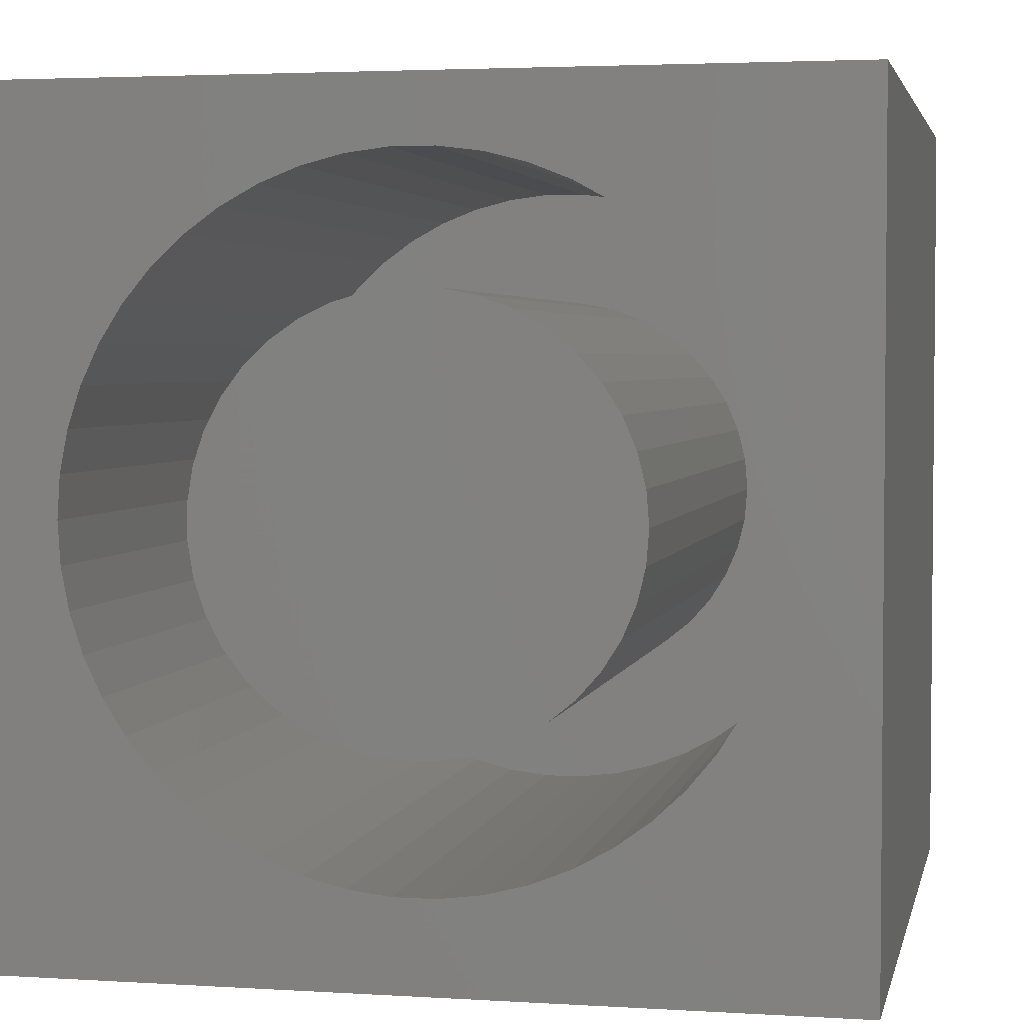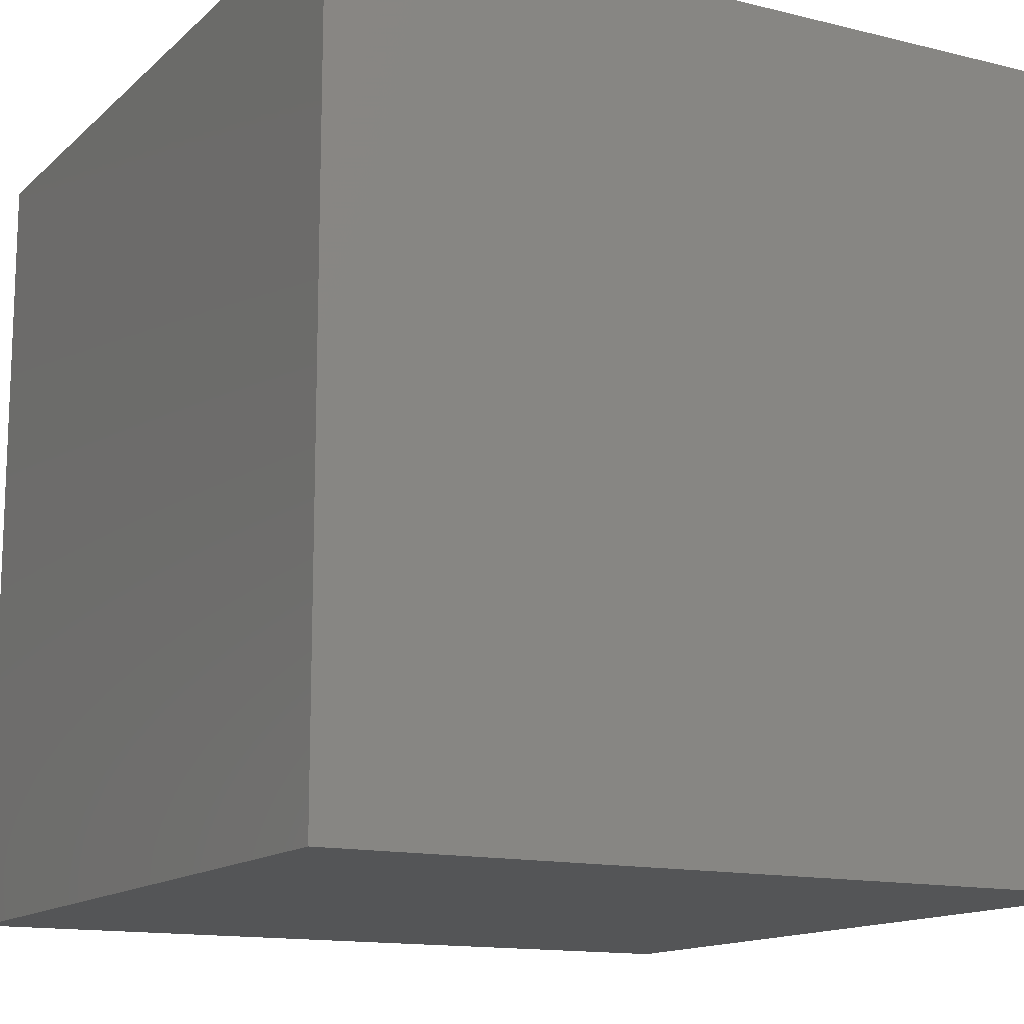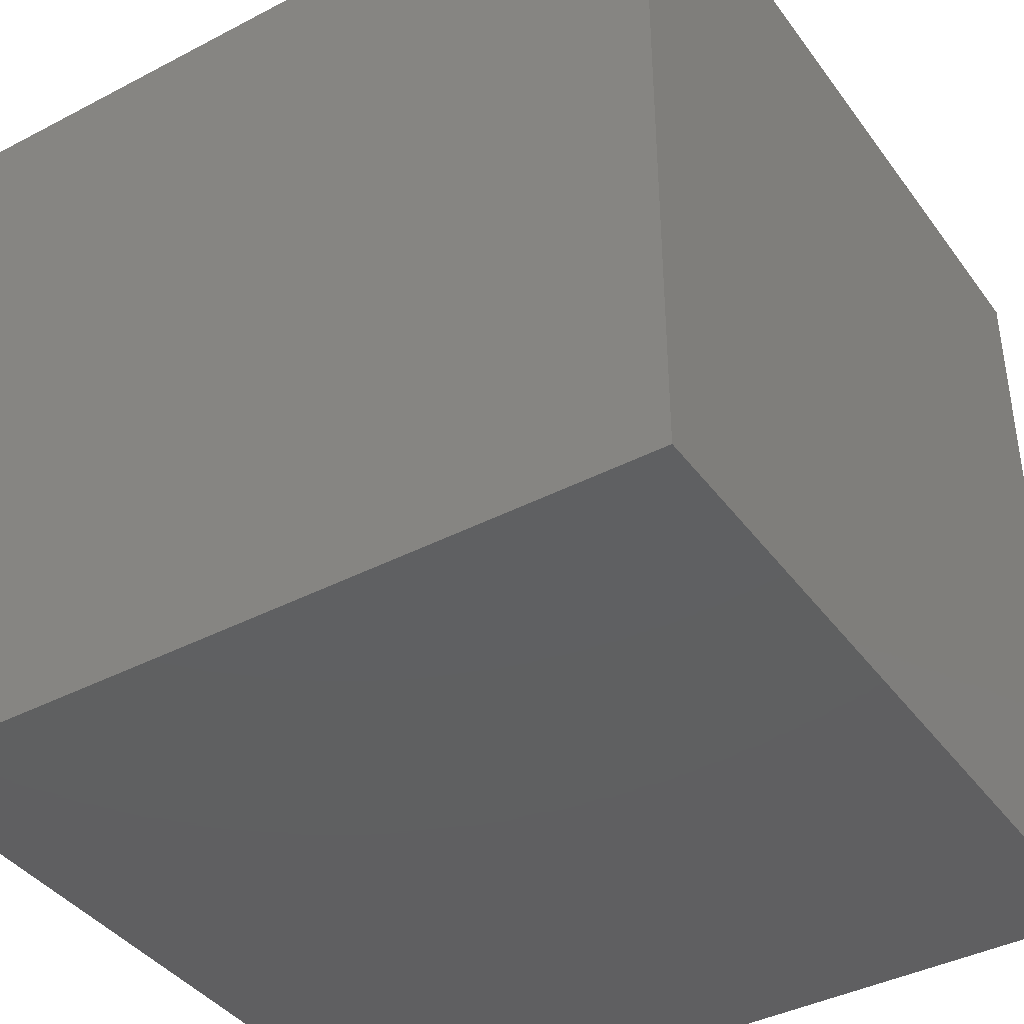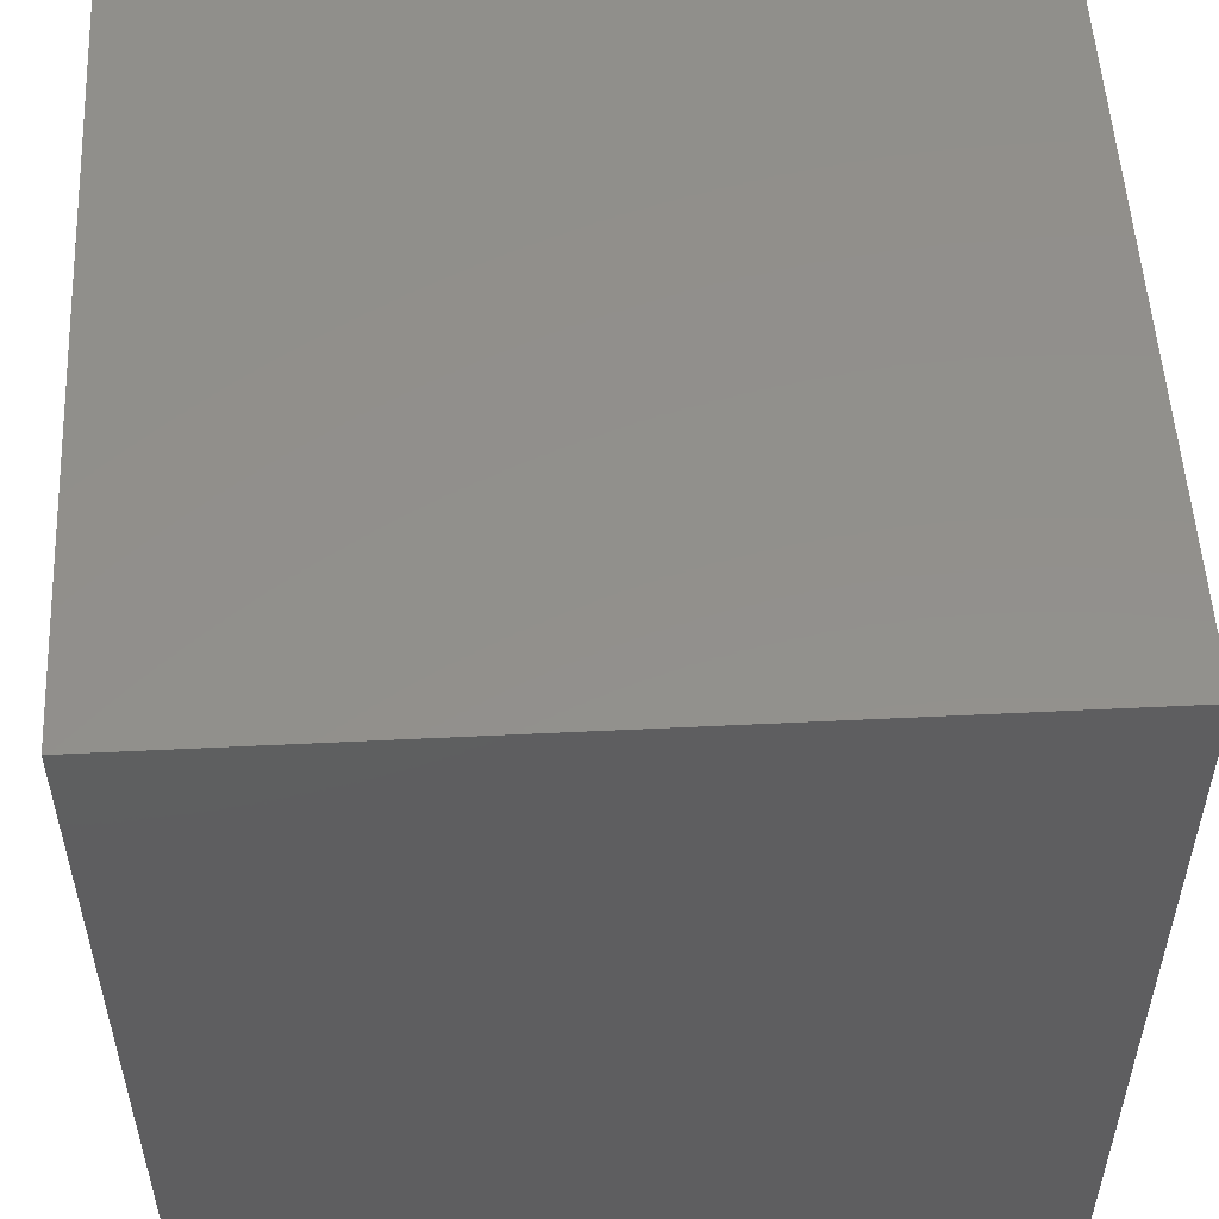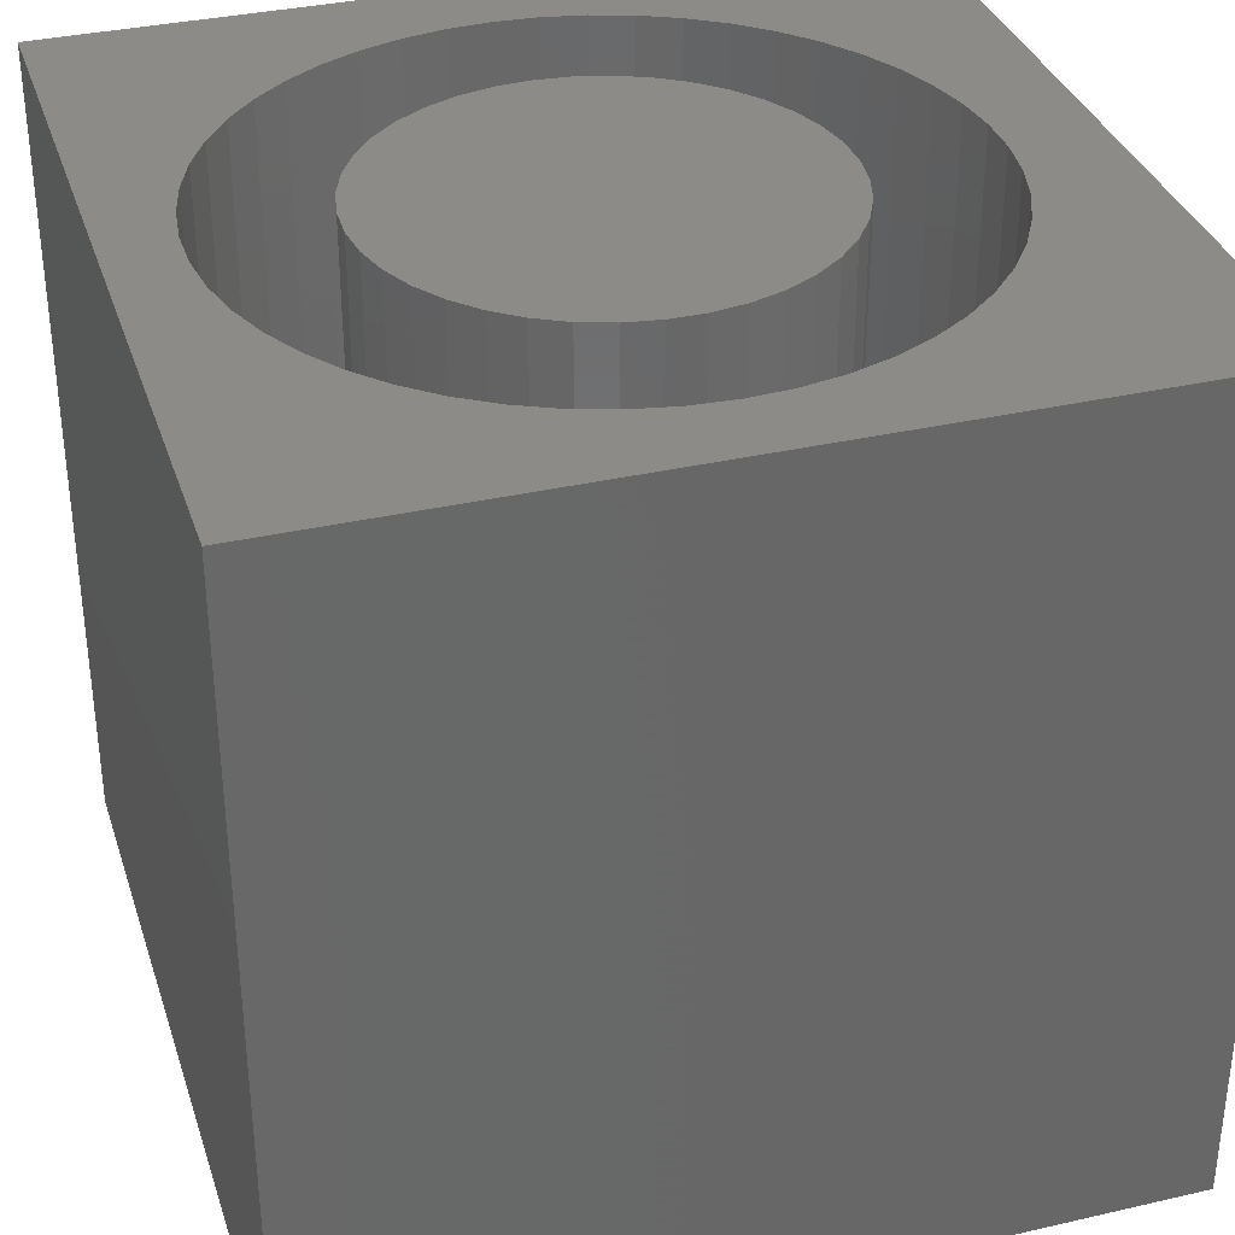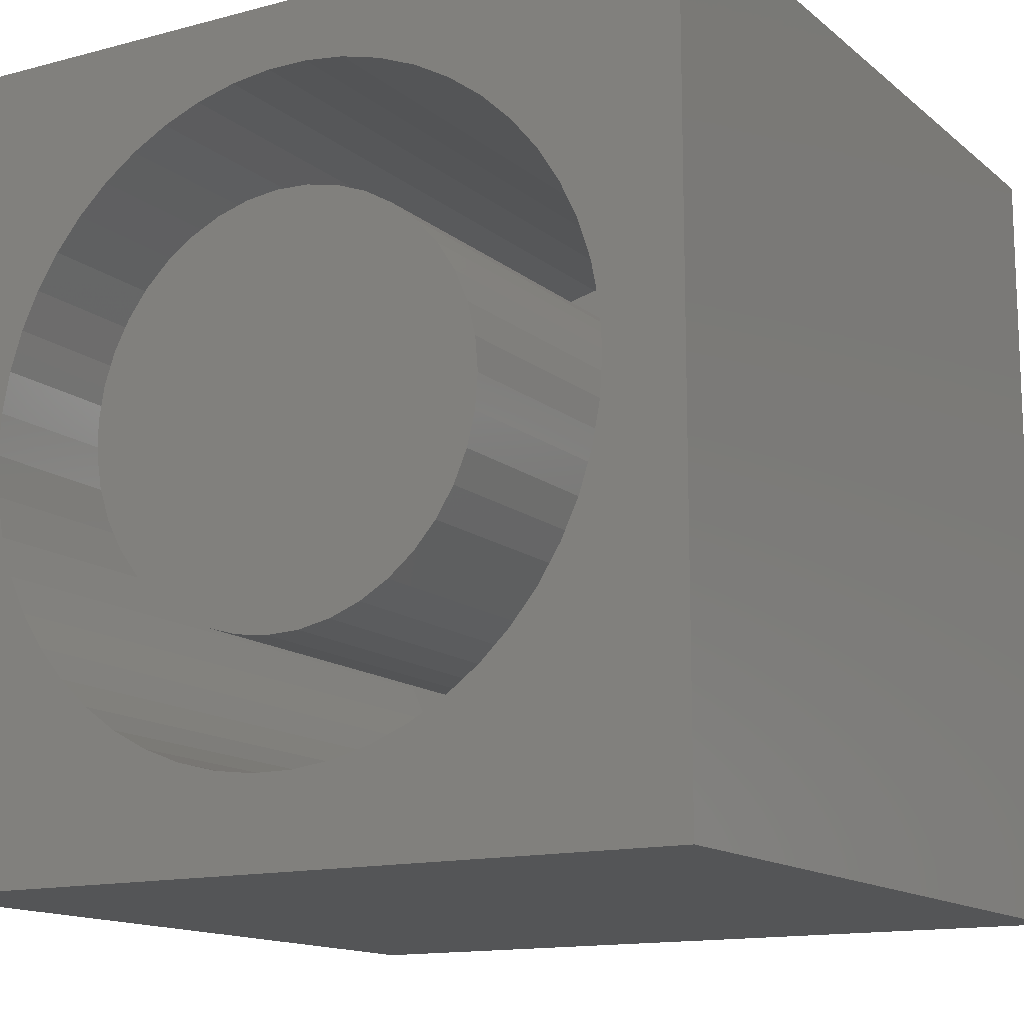
<metadata>
{"format":"stl","ext":"stl","renderer":"f3d","projection":"perspective","resolution":1024,"background":"white","views":[{"elev":3.3,"azim":11.9,"up":"+Y"},{"elev":-13.8,"azim":-118.8,"up":"+Y"},{"elev":-40.2,"azim":122.7,"up":"+Y"},{"elev":53.2,"azim":87.0,"up":"+Y"},{"elev":34.6,"azim":-107.1,"up":"+Z"},{"elev":-13.9,"azim":30.6,"up":"+Y"}]}
</metadata>
<code>
# stl→obj: 186 verts, 368 faces
v 0 10 10
v 0 10 0
v 0 0 10
v 0 0 0
v 9.005 4.631 10
v 10 0 10
v 9.037 5.141 10
v 10 10 10
v 4.209 1.146 10
v 3.715 1.273 10
v 6.228 9.008 10
v 6.702 8.82 10
v 7.935 7.924 10
v 8.261 7.531 10
v 8.534 7.099 10
v 8.752 6.637 10
v 8.91 6.152 10
v 9.005 5.65 10
v 7.15 8.574 10
v 7.563 8.274 10
v 8.91 4.129 10
v 8.752 3.644 10
v 8.534 3.182 10
v 8.261 2.75 10
v 7.935 2.357 10
v 7.563 2.007 10
v 2.007 7.924 10
v 2.379 8.274 10
v 5.226 9.199 10
v 5.733 9.135 10
v 1.033 4.129 10
v 1.19 3.644 10
v 1.408 3.182 10
v 1.033 6.152 10
v 1.19 6.637 10
v 2.792 8.574 10
v 3.24 8.82 10
v 3.715 9.008 10
v 3.24 1.461 10
v 2.792 1.707 10
v 2.379 2.007 10
v 0.9369 4.631 10
v 0.9048 5.141 10
v 0.9369 5.65 10
v 1.408 7.099 10
v 1.681 7.531 10
v 4.209 9.135 10
v 4.716 9.199 10
v 7.15 1.707 10
v 6.702 1.461 10
v 6.228 1.273 10
v 5.733 1.146 10
v 5.226 1.082 10
v 4.716 1.082 10
v 2.007 2.357 10
v 1.681 2.75 10
v 10 10 0
v 10 0 0
v 9.005 4.631 1.34
v 9.037 5.141 1.34
v 9.005 5.65 1.34
v 8.91 6.152 1.34
v 8.752 6.637 1.34
v 8.534 7.099 1.34
v 8.261 7.531 1.34
v 7.935 7.924 1.34
v 7.563 8.274 1.34
v 7.15 8.574 1.34
v 6.702 8.82 1.34
v 6.228 9.008 1.34
v 5.733 9.135 1.34
v 5.226 9.199 1.34
v 4.716 9.199 1.34
v 4.209 9.135 1.34
v 3.715 9.008 1.34
v 3.24 8.82 1.34
v 2.792 8.574 1.34
v 2.379 8.274 1.34
v 2.007 7.924 1.34
v 1.681 7.531 1.34
v 1.408 7.099 1.34
v 1.19 6.637 1.34
v 1.033 6.152 1.34
v 0.9369 5.65 1.34
v 0.9048 5.141 1.34
v 0.9369 4.631 1.34
v 1.033 4.129 1.34
v 1.19 3.644 1.34
v 1.408 3.182 1.34
v 1.681 2.75 1.34
v 2.007 2.357 1.34
v 2.379 2.007 1.34
v 2.792 1.707 1.34
v 3.24 1.461 1.34
v 3.715 1.273 1.34
v 4.209 1.146 1.34
v 4.716 1.082 1.34
v 5.226 1.082 1.34
v 5.733 1.146 1.34
v 6.228 1.273 1.34
v 6.702 1.461 1.34
v 7.15 1.707 1.34
v 7.563 2.007 1.34
v 7.935 2.357 1.34
v 8.261 2.75 1.34
v 8.534 3.182 1.34
v 8.752 3.644 1.34
v 8.91 4.129 1.34
v 7.405 4.328 1.34
v 7.504 4.729 1.34
v 7.537 5.141 1.34
v 7.504 5.552 1.34
v 7.405 5.953 1.34
v 7.243 6.333 1.34
v 7.022 6.682 1.34
v 6.749 6.991 1.34
v 6.429 7.252 1.34
v 6.071 7.459 1.34
v 5.685 7.605 1.34
v 6.429 3.029 1.34
v 6.749 3.29 1.34
v 7.022 3.599 1.34
v 7.243 3.948 1.34
v 5.28 7.688 1.34
v 4.868 7.704 1.34
v 4.458 7.655 1.34
v 4.061 7.54 1.34
v 3.688 7.363 1.34
v 3.348 7.128 1.34
v 3.051 6.842 1.34
v 2.414 5.347 1.34
v 2.414 4.934 1.34
v 2.48 4.526 1.34
v 2.611 4.135 1.34
v 2.802 3.769 1.34
v 5.28 2.593 1.34
v 5.685 2.676 1.34
v 6.071 2.822 1.34
v 3.688 2.918 1.34
v 4.061 2.741 1.34
v 4.458 2.626 1.34
v 4.868 2.577 1.34
v 2.802 6.512 1.34
v 2.611 6.146 1.34
v 2.48 5.755 1.34
v 3.051 3.439 1.34
v 3.348 3.153 1.34
v 7.537 5.141 10
v 7.504 4.729 10
v 7.405 4.328 10
v 7.243 3.948 10
v 7.022 3.599 10
v 6.749 3.29 10
v 6.429 3.029 10
v 6.071 2.822 10
v 5.685 2.676 10
v 5.28 2.593 10
v 4.868 2.577 10
v 4.458 2.626 10
v 4.061 2.741 10
v 3.688 2.918 10
v 3.348 3.153 10
v 3.051 3.439 10
v 2.802 3.769 10
v 2.611 4.135 10
v 2.48 4.526 10
v 2.414 4.934 10
v 2.414 5.347 10
v 2.48 5.755 10
v 2.611 6.146 10
v 2.802 6.512 10
v 3.051 6.842 10
v 3.348 7.128 10
v 3.688 7.363 10
v 4.061 7.54 10
v 4.458 7.655 10
v 4.868 7.704 10
v 5.28 7.688 10
v 5.685 7.605 10
v 6.071 7.459 10
v 6.429 7.252 10
v 6.749 6.991 10
v 7.022 6.682 10
v 7.243 6.333 10
v 7.405 5.953 10
v 7.504 5.552 10
f 1 2 3
f 3 2 4
f 5 6 7
f 7 6 8
f 9 10 3
f 11 12 8
f 13 14 8
f 8 14 15
f 8 15 16
f 16 17 8
f 8 17 18
f 8 18 7
f 12 19 8
f 8 19 20
f 8 20 13
f 5 21 6
f 6 21 22
f 6 22 23
f 23 24 6
f 6 24 25
f 6 25 26
f 1 27 28
f 1 29 8
f 8 29 30
f 8 30 11
f 31 3 32
f 32 3 33
f 34 35 1
f 28 36 1
f 1 36 37
f 1 37 38
f 10 39 3
f 3 39 40
f 3 40 41
f 31 42 3
f 3 42 43
f 3 43 1
f 1 43 44
f 1 44 34
f 35 45 1
f 1 45 46
f 1 46 27
f 38 47 1
f 1 47 48
f 1 48 29
f 26 49 6
f 6 49 50
f 6 50 51
f 51 52 6
f 6 52 53
f 6 53 3
f 3 53 54
f 3 54 9
f 41 55 3
f 3 55 56
f 3 56 33
f 57 8 58
f 58 8 6
f 2 57 4
f 4 57 58
f 8 57 1
f 1 57 2
f 58 6 4
f 4 6 3
f 59 7 60
f 60 7 18
f 60 18 61
f 61 18 17
f 61 17 62
f 62 17 16
f 62 16 63
f 63 16 15
f 63 15 64
f 64 15 14
f 64 14 65
f 65 14 13
f 65 13 66
f 66 13 20
f 66 20 67
f 67 20 19
f 67 19 68
f 68 19 12
f 68 12 69
f 69 12 11
f 69 11 70
f 70 11 30
f 70 30 71
f 71 30 29
f 71 29 72
f 72 29 48
f 72 48 73
f 73 48 47
f 73 47 74
f 74 47 38
f 74 38 75
f 75 38 37
f 75 37 76
f 76 37 36
f 76 36 77
f 77 36 28
f 77 28 78
f 78 28 27
f 78 27 79
f 79 27 46
f 79 46 80
f 80 46 45
f 80 45 81
f 81 45 35
f 81 35 82
f 82 35 34
f 82 34 83
f 83 34 44
f 83 44 84
f 84 44 43
f 84 43 85
f 85 43 42
f 85 42 86
f 86 42 31
f 86 31 87
f 87 31 32
f 87 32 88
f 88 32 33
f 88 33 89
f 89 33 56
f 89 56 90
f 90 56 55
f 90 55 91
f 91 55 41
f 91 41 92
f 92 41 40
f 92 40 93
f 93 40 39
f 93 39 94
f 94 39 10
f 94 10 95
f 95 10 9
f 95 9 96
f 96 9 54
f 96 54 97
f 97 54 53
f 97 53 98
f 98 53 52
f 98 52 99
f 99 52 51
f 99 51 100
f 100 51 50
f 100 50 101
f 101 50 49
f 101 49 102
f 102 49 26
f 102 26 103
f 103 26 25
f 103 25 104
f 104 25 24
f 104 24 105
f 105 24 23
f 105 23 106
f 106 23 22
f 106 22 107
f 107 22 21
f 107 21 108
f 108 21 5
f 108 5 59
f 59 5 7
f 109 108 110
f 110 108 59
f 110 59 111
f 59 60 111
f 111 60 61
f 111 61 112
f 112 61 62
f 112 62 113
f 113 62 63
f 113 63 114
f 114 63 64
f 114 64 115
f 115 64 65
f 115 65 116
f 65 66 116
f 116 66 67
f 116 67 117
f 117 67 68
f 117 68 118
f 118 68 69
f 118 69 119
f 120 103 121
f 121 103 104
f 121 104 122
f 122 104 105
f 122 105 123
f 123 105 106
f 123 106 109
f 109 106 107
f 109 107 108
f 69 70 119
f 119 70 71
f 119 71 124
f 124 71 72
f 124 72 125
f 125 72 73
f 125 73 126
f 126 73 74
f 126 74 127
f 74 75 127
f 127 75 76
f 127 76 128
f 128 76 77
f 128 77 129
f 129 77 78
f 129 78 130
f 131 85 132
f 132 85 86
f 132 86 133
f 133 86 87
f 133 87 134
f 134 87 88
f 134 88 135
f 136 99 137
f 137 99 100
f 137 100 138
f 138 100 101
f 138 101 120
f 120 101 102
f 120 102 103
f 139 94 140
f 140 94 95
f 140 95 141
f 141 95 96
f 141 96 142
f 142 96 97
f 142 97 136
f 136 97 98
f 136 98 99
f 78 79 130
f 130 79 80
f 130 80 143
f 143 80 81
f 143 81 144
f 144 81 82
f 144 82 145
f 145 82 83
f 145 83 131
f 131 83 84
f 131 84 85
f 88 89 135
f 135 89 90
f 135 90 146
f 146 90 91
f 146 91 147
f 147 91 92
f 147 92 139
f 139 92 93
f 139 93 94
f 112 148 111
f 111 148 149
f 111 149 110
f 110 149 150
f 110 150 109
f 109 150 151
f 109 151 123
f 123 151 152
f 123 152 122
f 122 152 153
f 122 153 121
f 121 153 154
f 121 154 120
f 120 154 155
f 120 155 138
f 138 155 156
f 138 156 137
f 137 156 157
f 137 157 136
f 136 157 158
f 136 158 142
f 142 158 159
f 142 159 141
f 141 159 160
f 141 160 140
f 140 160 161
f 140 161 139
f 139 161 162
f 139 162 147
f 147 162 163
f 147 163 146
f 146 163 164
f 146 164 135
f 135 164 165
f 135 165 134
f 134 165 166
f 134 166 133
f 133 166 167
f 133 167 132
f 132 167 168
f 132 168 131
f 131 168 169
f 131 169 145
f 145 169 170
f 145 170 144
f 144 170 171
f 144 171 143
f 143 171 172
f 143 172 130
f 130 172 173
f 130 173 129
f 129 173 174
f 129 174 128
f 128 174 175
f 128 175 127
f 127 175 176
f 127 176 126
f 126 176 177
f 126 177 125
f 125 177 178
f 125 178 124
f 124 178 179
f 124 179 119
f 119 179 180
f 119 180 118
f 118 180 181
f 118 181 117
f 117 181 182
f 117 182 116
f 116 182 183
f 116 183 115
f 115 183 184
f 115 184 114
f 114 184 185
f 114 185 113
f 113 185 186
f 113 186 112
f 112 186 148
f 149 160 159
f 149 148 160
f 160 148 186
f 160 186 185
f 180 160 181
f 181 160 182
f 180 179 160
f 160 179 178
f 160 178 177
f 172 161 173
f 173 161 160
f 173 160 174
f 158 151 159
f 159 151 150
f 159 150 149
f 185 184 160
f 160 184 183
f 160 183 182
f 177 176 160
f 160 176 175
f 160 175 174
f 158 157 151
f 151 157 156
f 151 156 155
f 172 171 161
f 161 171 170
f 161 170 169
f 169 168 161
f 161 168 167
f 161 167 166
f 155 154 151
f 151 154 153
f 151 153 152
f 166 165 161
f 161 165 164
f 161 164 162
f 162 164 163

</code>
